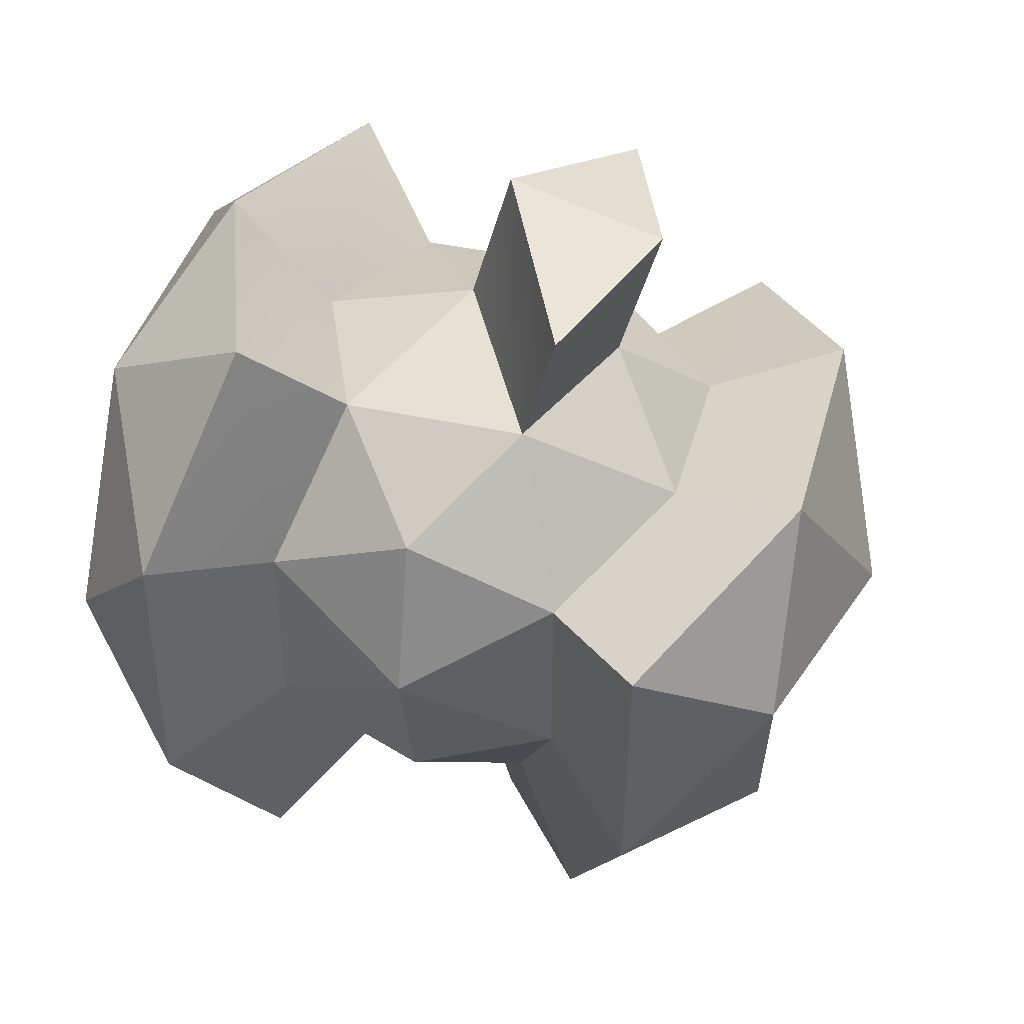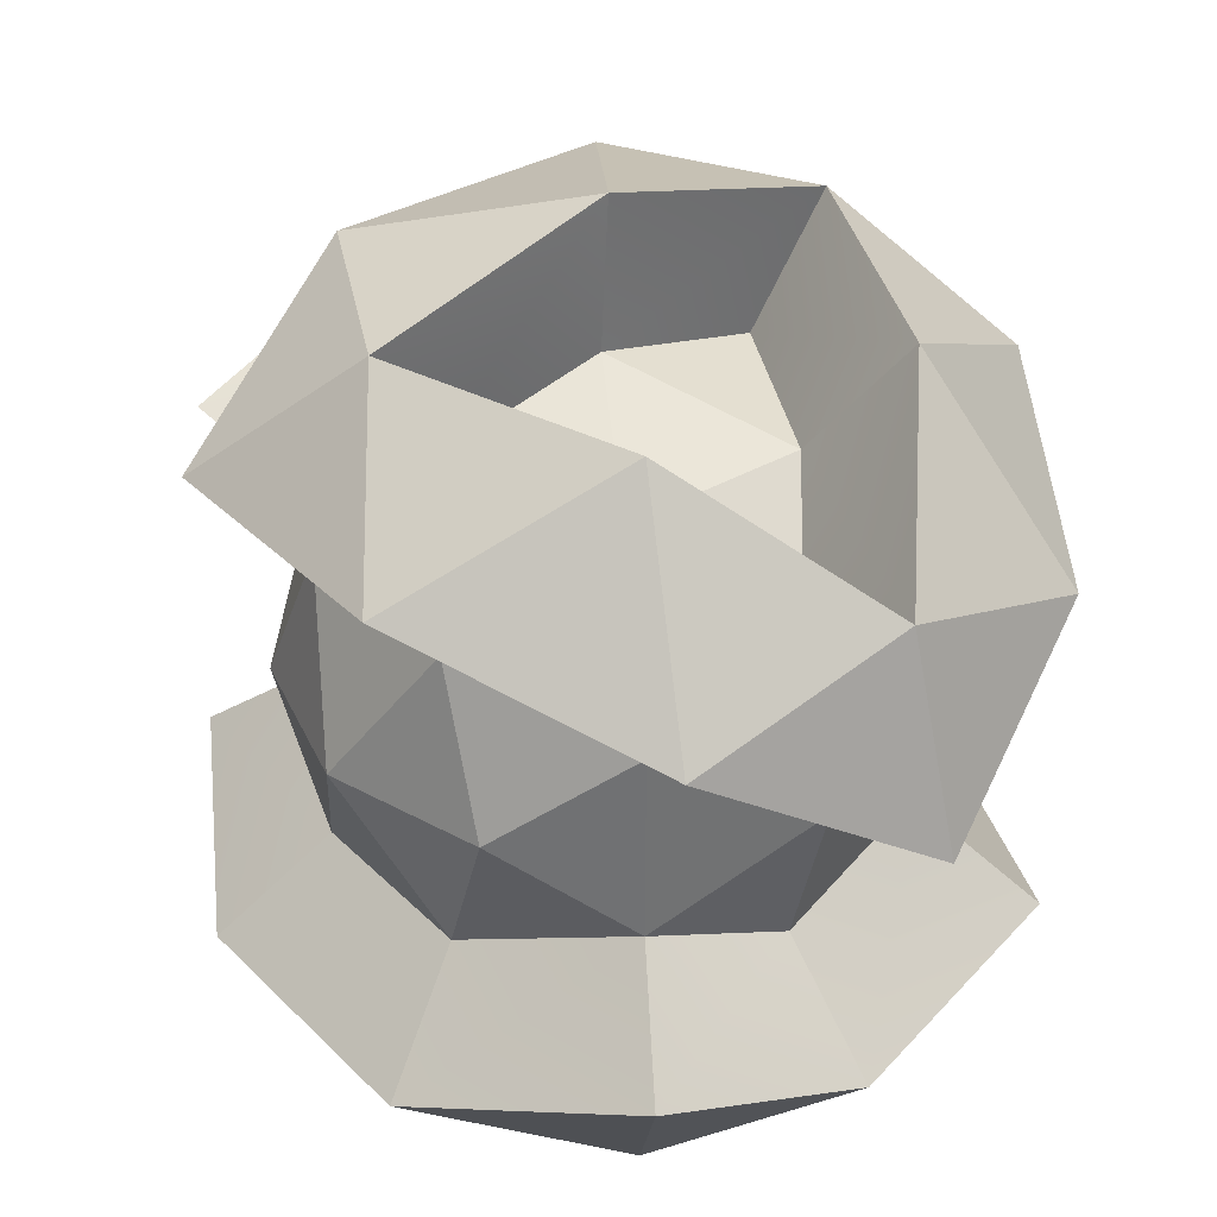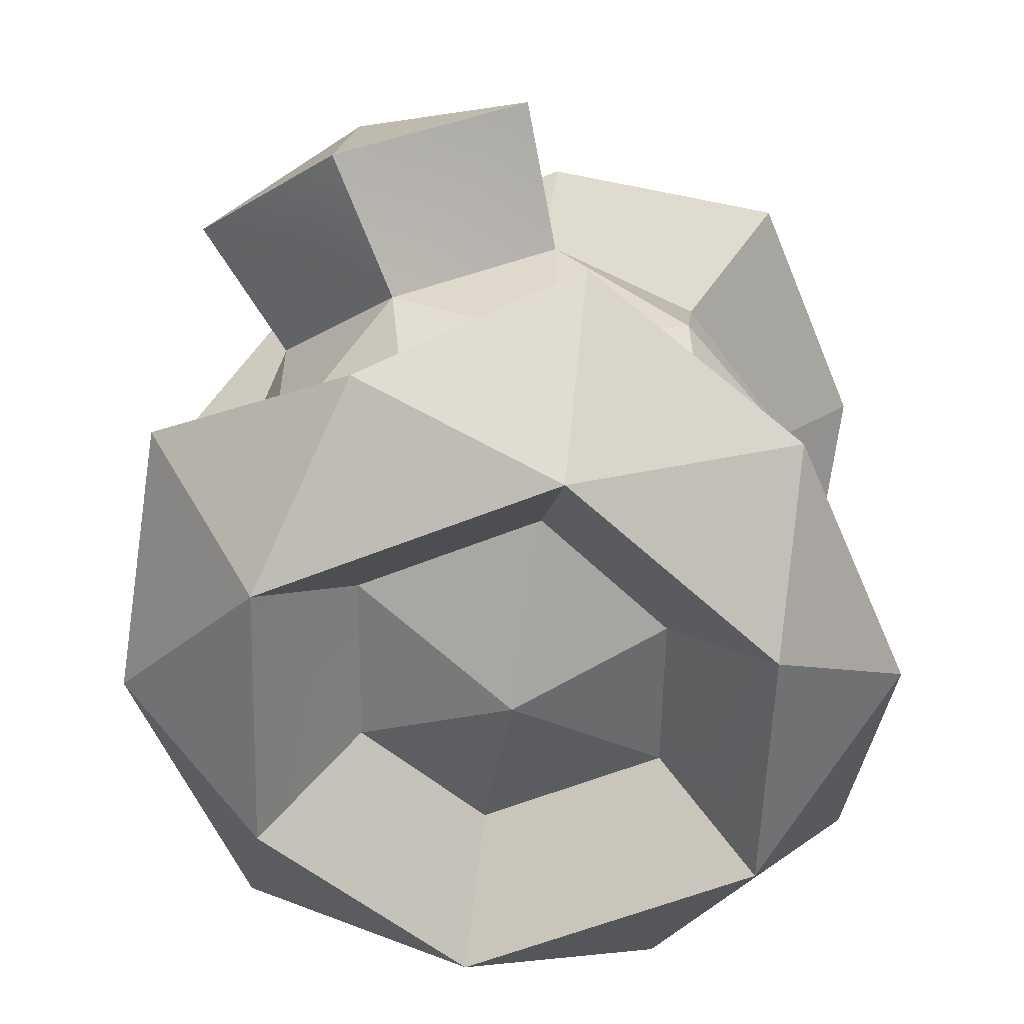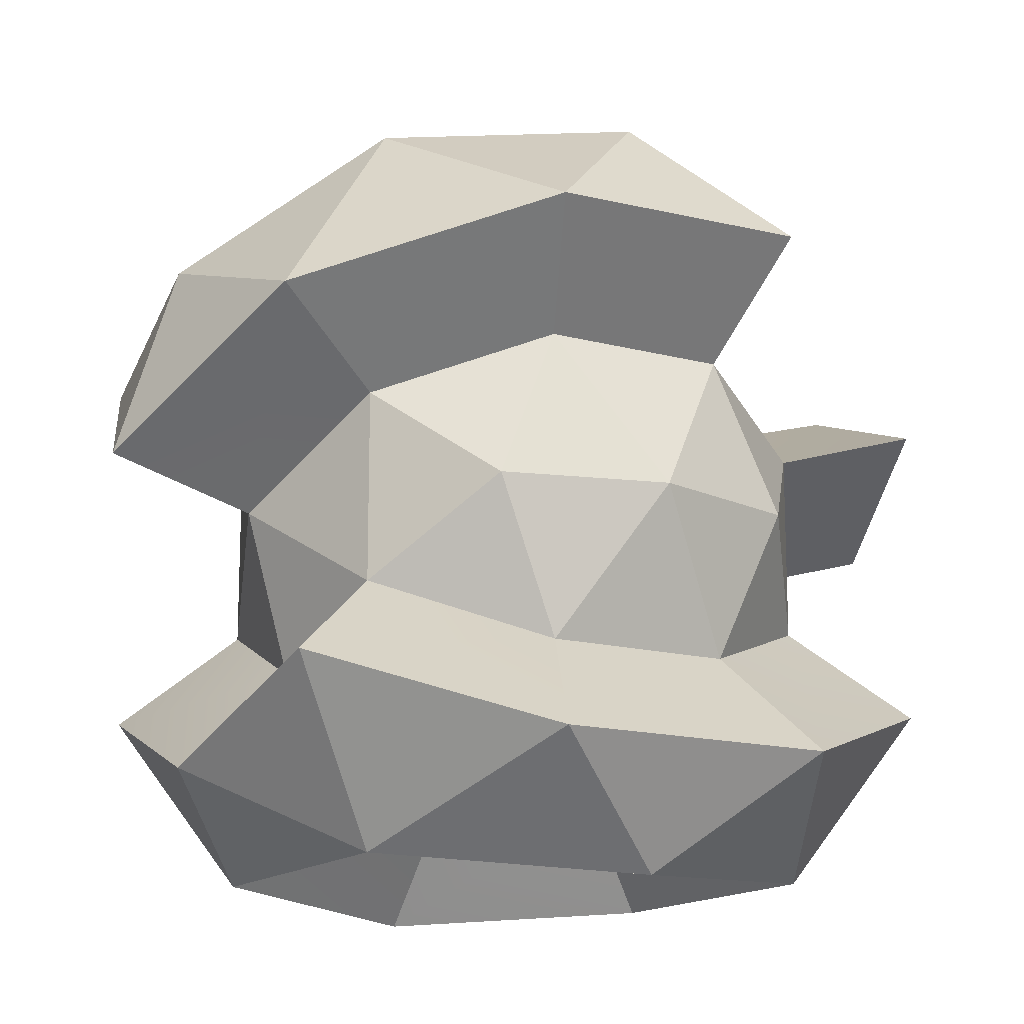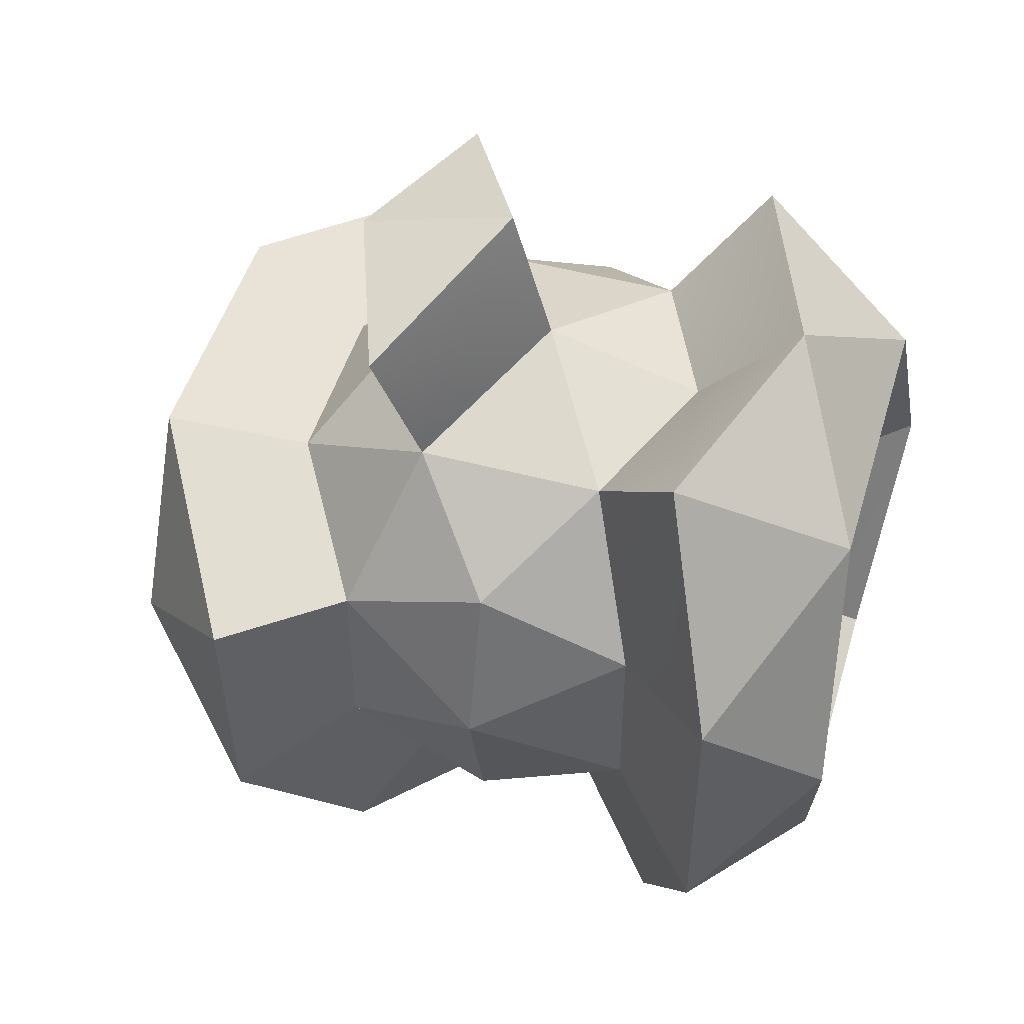
<metadata>
{"format":"obj","ext":"obj","renderer":"f3d","projection":"perspective","resolution":1024,"background":"white","views":[{"elev":41.2,"azim":104.9,"up":"+Z"},{"elev":34.8,"azim":142.2,"up":"+Y"},{"elev":-57.2,"azim":22.9,"up":"+Y"},{"elev":-15.2,"azim":-119.8,"up":"+Y"},{"elev":49.2,"azim":-73.6,"up":"+Z"}]}
</metadata>
<code>
o WeirdIcosphere6
g WeirdIcosphere6
v 0.8179 1.264 0
v 1.185 0.8394 0.3893
v 0.4854 1.251 0.6497
v 0.8383 0.4883 0.309
v 0.8799 -0.01165 0.5257
v 0.5293 0.2974 0.809
v 0.8383 0.4883 0.309
v 0.5293 0.2974 0.809
v 0.3383 0.7974 0.5
v 0.3383 0.7974 0.5
v 0.5293 0.2974 0.809
v 0.02927 0.5141 0.8507
v 0.8179 1.264 0
v 0.4854 1.251 0.6497
v 0.02927 1.488 -2.641e-09
v 0.3383 0.7974 0.5
v 0.02927 0.5141 0.8507
v -0.2797 0.7974 0.5
v 0.4854 1.251 0.6497
v -0.4268 1.251 0.6497
v 0.02927 1.488 -2.641e-09
v 0.02927 1.488 -2.641e-09
v -0.4268 1.251 0.6497
v -0.7593 1.264 3.159e-09
v 0.6051 0.8542 0.03091
v 0.04516 0.9972 0.0124
v 0.3543 0.8061 -0.4879
v 0.04516 0.9972 0.0124
v -0.5148 0.8542 0.03091
v -0.264 0.8061 -0.4879
v 0.04516 0.9972 0.0124
v -0.264 0.8061 -0.4879
v 0.3543 0.8061 -0.4879
v 0.3543 0.8061 -0.4879
v -0.264 0.8061 -0.4879
v 0.04516 0.5081 -0.8751
v 0.8179 1.264 0
v 0.4928 1.202 -0.75
v 1.173 0.8261 -0.4632
v 0.4928 1.202 -0.75
v 0.02927 0.7769 -1.276
v 0.7171 0.5442 -1.201
v 0.4928 1.202 -0.75
v 0.7171 0.5442 -1.201
v 1.173 0.8261 -0.4632
v 0.8383 0.4883 -0.309
v 0.5293 0.2974 -0.809
v 0.8799 -0.01165 -0.5257
v 0.8179 1.264 0
v 1.173 0.8261 -0.4632
v 1.185 0.8394 0.3893
v 0.8383 0.4883 -0.309
v 0.8799 -0.01165 -0.5257
v 1.029 -0.01165 0
v 0.8383 0.4883 -0.309
v 1.029 -0.01165 0
v 0.8383 0.4883 0.309
v 0.8383 0.4883 0.309
v 1.029 -0.01165 0
v 0.8799 -0.01165 0.5257
v -0.7593 1.264 3.159e-09
v -0.4268 1.251 0.6497
v -1.127 0.8394 0.3893
v -0.2797 0.7974 0.5
v 0.02927 0.5141 0.8507
v -0.4707 0.2974 0.809
v -0.2797 0.7974 0.5
v -0.4707 0.2974 0.809
v -0.7797 0.4883 0.309
v -0.7797 0.4883 0.309
v -0.4707 0.2974 0.809
v -0.8214 -0.01165 0.5257
v 0.02927 0.6507 1.332
v 0.6266 0.4314 1.281
v 0.02927 0.125 1.481
v 0.5293 0.2974 0.809
v 0.8799 -0.01165 0.5257
v 0.5293 -0.3207 0.809
v 0.5293 0.2974 0.809
v 0.5293 -0.3207 0.809
v 0.02927 -0.01165 1
v 0.02927 -0.01165 1
v 0.5293 -0.3207 0.809
v 0.02927 -0.5374 0.8507
v 0.8799 -0.01165 0.5257
v 1.029 -0.01165 0
v 0.8383 -0.5117 0.309
v 1.029 -0.01165 0
v 0.8799 -0.01165 -0.5257
v 0.8383 -0.5117 -0.309
v 1.029 -0.01165 0
v 0.8383 -0.5117 -0.309
v 0.8383 -0.5117 0.309
v 1.173 -0.8494 0.4632
v 1.173 -0.8494 -0.4632
v 0.8924 -1.231 -5.172e-09
v 0.8799 -0.01165 -0.5257
v 0.5293 0.2974 -0.809
v 0.5293 -0.3207 -0.809
v 0.7171 0.5442 -1.201
v 0.02927 0.7769 -1.276
v 0.02927 0.125 -1.481
v 0.5293 0.2974 -0.809
v 0.02927 -0.01165 -1
v 0.5293 -0.3207 -0.809
v 0.5293 -0.3207 -0.809
v 0.02927 -0.01165 -1
v 0.02927 -0.5374 -0.8507
v 0.02927 0.7769 -1.276
v -0.4343 1.202 -0.75
v -0.6586 0.5442 -1.201
v -0.4343 1.202 -0.75
v -0.7593 1.264 3.159e-09
v -1.115 0.8261 -0.4632
v -0.4343 1.202 -0.75
v -1.115 0.8261 -0.4632
v -0.6586 0.5442 -1.201
v -0.4707 0.2974 -0.809
v -0.7797 0.4883 -0.309
v -0.8214 -0.01165 -0.5257
v -0.8339 -1.231 0
v -1.115 -0.8494 0.4632
v -0.4732 -1.173 0.7975
v -0.7797 -0.5117 0.309
v -0.8214 -0.01165 0.5257
v -0.4707 -0.3207 0.809
v -1.115 -0.8494 0.4632
v -0.6966 -0.6144 1.145
v -0.4732 -1.173 0.7975
v -0.4732 -1.173 0.7975
v -0.6966 -0.6144 1.145
v 0.02927 -0.8748 1.22
v -0.4965 -0.8623 0
v -0.2797 -0.8207 0.5
v 0.02927 -1.012 0
v -0.4732 -1.173 0.7975
v 0.02927 -0.8748 1.22
v 0.5317 -1.173 0.7975
v -0.2797 -0.8207 0.5
v 0.3383 -0.8207 0.5
v 0.02927 -1.012 0
v 0.02927 -1.012 0
v 0.3383 -0.8207 0.5
v 0.555 -0.8623 0
v -0.4965 -0.8623 0
v 0.02927 -1.012 0
v -0.2797 -0.8207 -0.5
v 0.02927 -1.012 0
v 0.555 -0.8623 0
v 0.3383 -0.8207 -0.5
v 0.02927 -1.012 0
v 0.3383 -0.8207 -0.5
v -0.2797 -0.8207 -0.5
v -0.4732 -1.173 -0.7975
v 0.5317 -1.173 -0.7975
v 0.02927 -0.8748 -1.22
v -0.8339 -1.231 0
v -0.4732 -1.173 -0.7975
v -1.115 -0.8494 -0.4632
v -0.4732 -1.173 -0.7975
v 0.02927 -0.8748 -1.22
v -0.6966 -0.6144 -1.145
v -0.4732 -1.173 -0.7975
v -0.6966 -0.6144 -1.145
v -1.115 -0.8494 -0.4632
v -0.7797 -0.5117 -0.309
v -0.4707 -0.3207 -0.809
v -0.8214 -0.01165 -0.5257
v -0.8339 -1.231 0
v -1.115 -0.8494 -0.4632
v -1.115 -0.8494 0.4632
v -0.7797 -0.5117 -0.309
v -0.8214 -0.01165 -0.5257
v -0.9707 -0.01165 0
v -0.7797 -0.5117 -0.309
v -0.9707 -0.01165 0
v -0.7797 -0.5117 0.309
v -0.7797 -0.5117 0.309
v -0.9707 -0.01165 0
v -0.8214 -0.01165 0.5257
v 0.02927 -0.5374 0.8507
v -0.4707 -0.3207 0.809
v 0.02927 -0.01165 1
v -0.4707 -0.3207 0.809
v -0.8214 -0.01165 0.5257
v -0.4707 0.2974 0.809
v -0.4707 -0.3207 0.809
v -0.4707 0.2974 0.809
v 0.02927 -0.01165 1
v 0.02927 0.125 1.481
v -0.5681 0.4314 1.281
v 0.02927 0.6507 1.332
v 0.8924 -1.231 -5.172e-09
v 0.5317 -1.173 0.7975
v 1.173 -0.8494 0.4632
v 0.5317 -1.173 0.7975
v 0.02927 -0.8748 1.22
v 0.7552 -0.6144 1.145
v 0.5317 -1.173 0.7975
v 0.7552 -0.6144 1.145
v 1.173 -0.8494 0.4632
v 0.8383 -0.5117 0.309
v 0.5293 -0.3207 0.809
v 0.8799 -0.01165 0.5257
v 0.02927 -0.8748 -1.22
v 0.5317 -1.173 -0.7975
v 0.7552 -0.6144 -1.145
v 0.5317 -1.173 -0.7975
v 0.8924 -1.231 -5.172e-09
v 1.173 -0.8494 -0.4632
v 0.5317 -1.173 -0.7975
v 1.173 -0.8494 -0.4632
v 0.7552 -0.6144 -1.145
v 0.5293 -0.3207 -0.809
v 0.8383 -0.5117 -0.309
v 0.8799 -0.01165 -0.5257
v -0.8214 -0.01165 -0.5257
v -0.4707 -0.3207 -0.809
v -0.4707 0.2974 -0.809
v -0.4707 -0.3207 -0.809
v 0.02927 -0.5374 -0.8507
v 0.02927 -0.01165 -1
v -0.4707 -0.3207 -0.809
v 0.02927 -0.01165 -1
v -0.4707 0.2974 -0.809
v -0.6586 0.5442 -1.201
v 0.02927 0.125 -1.481
v 0.02927 0.7769 -1.276
v -0.8214 -0.01165 0.5257
v -0.9707 -0.01165 0
v -0.7797 0.4883 0.309
v -0.9707 -0.01165 0
v -0.8214 -0.01165 -0.5257
v -0.7797 0.4883 -0.309
v -0.9707 -0.01165 0
v -0.7797 0.4883 -0.309
v -0.7797 0.4883 0.309
v -1.127 0.8394 0.3893
v -1.115 0.8261 -0.4632
v -0.7593 1.264 3.159e-09
v -0.2797 0.7974 0.5
v -0.7797 0.4883 0.309
v -0.4268 1.251 0.6497
v -1.127 0.8394 0.3893
v 0.8383 0.4883 0.309
v 0.3383 0.7974 0.5
v 1.185 0.8394 0.3893
v 0.4854 1.251 0.6497
v 0.3383 0.7974 0.5
v -0.2797 0.7974 0.5
v 0.4854 1.251 0.6497
v -0.4268 1.251 0.6497
v 0.8383 0.4883 -0.309
v 0.8383 0.4883 0.309
v 1.173 0.8261 -0.4632
v 1.185 0.8394 0.3893
v -0.7797 0.4883 0.309
v -0.7797 0.4883 -0.309
v -1.127 0.8394 0.3893
v -1.115 0.8261 -0.4632
v -0.7797 0.4883 -0.309
v -0.4707 0.2974 -0.809
v -1.115 0.8261 -0.4632
v -0.6586 0.5442 -1.201
v 0.5293 0.2974 -0.809
v 0.8383 0.4883 -0.309
v 0.7171 0.5442 -1.201
v 1.173 0.8261 -0.4632
v -0.4707 0.2974 -0.809
v 0.02927 -0.01165 -1
v -0.6586 0.5442 -1.201
v 0.02927 0.125 -1.481
v 0.02927 -0.01165 -1
v 0.5293 0.2974 -0.809
v 0.02927 0.125 -1.481
v 0.7171 0.5442 -1.201
v 0.02927 1.488 -2.641e-09
v -0.7593 1.264 3.159e-09
v 0.04516 0.9972 0.0124
v -0.5148 0.8542 0.03091
v -0.7593 1.264 3.159e-09
v -0.4343 1.202 -0.75
v -0.5148 0.8542 0.03091
v -0.264 0.8061 -0.4879
v -0.4343 1.202 -0.75
v 0.02927 0.7769 -1.276
v -0.264 0.8061 -0.4879
v 0.04516 0.5081 -0.8751
v 0.4928 1.202 -0.75
v 0.8179 1.264 0
v 0.3543 0.8061 -0.4879
v 0.6051 0.8542 0.03091
v 0.02927 0.7769 -1.276
v 0.4928 1.202 -0.75
v 0.04516 0.5081 -0.8751
v 0.3543 0.8061 -0.4879
v 0.8179 1.264 0
v 0.02927 1.488 -2.641e-09
v 0.6051 0.8542 0.03091
v 0.04516 0.9972 0.0124
v -0.7797 -0.5117 0.309
v -0.4707 -0.3207 0.809
v -1.115 -0.8494 0.4632
v -0.6966 -0.6144 1.145
v -0.4707 -0.3207 0.809
v 0.02927 -0.5374 0.8507
v -0.6966 -0.6144 1.145
v 0.02927 -0.8748 1.22
v -0.2797 -0.8207 0.5
v -0.4965 -0.8623 0
v -0.4732 -1.173 0.7975
v -0.8339 -1.231 0
v 0.02927 -0.5374 0.8507
v 0.5293 -0.3207 0.809
v 0.02927 -0.8748 1.22
v 0.7552 -0.6144 1.145
v 0.3383 -0.8207 0.5
v -0.2797 -0.8207 0.5
v 0.5317 -1.173 0.7975
v -0.4732 -1.173 0.7975
v 0.5293 -0.3207 0.809
v 0.8383 -0.5117 0.309
v 0.7552 -0.6144 1.145
v 1.173 -0.8494 0.4632
v 0.3383 -0.8207 -0.5
v 0.555 -0.8623 0
v 0.5317 -1.173 -0.7975
v 0.8924 -1.231 -5.172e-09
v 0.555 -0.8623 0
v 0.3383 -0.8207 0.5
v 0.8924 -1.231 -5.172e-09
v 0.5317 -1.173 0.7975
v 0.8383 -0.5117 0.309
v 0.8383 -0.5117 -0.309
v 1.173 -0.8494 0.4632
v 1.173 -0.8494 -0.4632
v 0.8383 -0.5117 -0.309
v 0.5293 -0.3207 -0.809
v 1.173 -0.8494 -0.4632
v 0.7552 -0.6144 -1.145
v 0.5293 -0.3207 -0.809
v 0.02927 -0.5374 -0.8507
v 0.7552 -0.6144 -1.145
v 0.02927 -0.8748 -1.22
v 0.02927 -0.5374 -0.8507
v -0.4707 -0.3207 -0.809
v 0.02927 -0.8748 -1.22
v -0.6966 -0.6144 -1.145
v -0.2797 -0.8207 -0.5
v 0.3383 -0.8207 -0.5
v -0.4732 -1.173 -0.7975
v 0.5317 -1.173 -0.7975
v -0.4707 -0.3207 -0.809
v -0.7797 -0.5117 -0.309
v -0.6966 -0.6144 -1.145
v -1.115 -0.8494 -0.4632
v -0.7797 -0.5117 -0.309
v -0.7797 -0.5117 0.309
v -1.115 -0.8494 -0.4632
v -1.115 -0.8494 0.4632
v -0.4965 -0.8623 0
v -0.2797 -0.8207 -0.5
v -0.8339 -1.231 0
v -0.4732 -1.173 -0.7975
v 0.02927 -0.01165 1
v -0.4707 0.2974 0.809
v 0.02927 0.125 1.481
v -0.5681 0.4314 1.281
v -0.4707 0.2974 0.809
v 0.02927 0.5141 0.8507
v -0.5681 0.4314 1.281
v 0.02927 0.6507 1.332
v 0.02927 0.5141 0.8507
v 0.5293 0.2974 0.809
v 0.02927 0.6507 1.332
v 0.6266 0.4314 1.281
v 0.5293 0.2974 0.809
v 0.02927 -0.01165 1
v 0.6266 0.4314 1.281
v 0.02927 0.125 1.481
g WeirdIcosphere6
f 243 244 242 241
f 247 248 246 245
f 251 252 250 249
f 255 256 254 253
f 259 260 258 257
f 263 264 262 261
f 267 268 266 265
f 271 272 270 269
f 275 276 274 273
f 279 280 278 277
f 283 284 282 281
f 287 288 286 285
f 291 292 290 289
f 295 296 294 293
f 299 300 298 297
f 303 304 302 301
f 307 308 306 305
f 311 312 310 309
f 315 316 314 313
f 319 320 318 317
f 323 324 322 321
f 327 328 326 325
f 331 332 330 329
f 335 336 334 333
f 339 340 338 337
f 343 344 342 341
f 347 348 346 345
f 351 352 350 349
f 355 356 354 353
f 359 360 358 357
f 363 364 362 361
f 367 368 366 365
f 371 372 370 369
f 375 376 374 373
f 379 380 378 377
f 3 2 1
f 6 5 4
f 9 8 7
f 12 11 10
f 15 14 13
f 18 17 16
f 21 20 19
f 24 23 22
f 27 26 25
f 30 29 28
f 33 32 31
f 36 35 34
f 39 38 37
f 42 41 40
f 45 44 43
f 48 47 46
f 51 50 49
f 54 53 52
f 57 56 55
f 60 59 58
f 63 62 61
f 66 65 64
f 69 68 67
f 72 71 70
f 75 74 73
f 78 77 76
f 81 80 79
f 84 83 82
f 87 86 85
f 90 89 88
f 93 92 91
f 96 95 94
f 99 98 97
f 102 101 100
f 105 104 103
f 108 107 106
f 111 110 109
f 114 113 112
f 117 116 115
f 120 119 118
f 123 122 121
f 126 125 124
f 129 128 127
f 132 131 130
f 135 134 133
f 138 137 136
f 141 140 139
f 144 143 142
f 147 146 145
f 150 149 148
f 153 152 151
f 156 155 154
f 159 158 157
f 162 161 160
f 165 164 163
f 168 167 166
f 171 170 169
f 174 173 172
f 177 176 175
f 180 179 178
f 183 182 181
f 186 185 184
f 189 188 187
f 192 191 190
f 195 194 193
f 198 197 196
f 201 200 199
f 204 203 202
f 207 206 205
f 210 209 208
f 213 212 211
f 216 215 214
f 219 218 217
f 222 221 220
f 225 224 223
f 228 227 226
f 231 230 229
f 234 233 232
f 237 236 235
f 240 239 238

</code>
